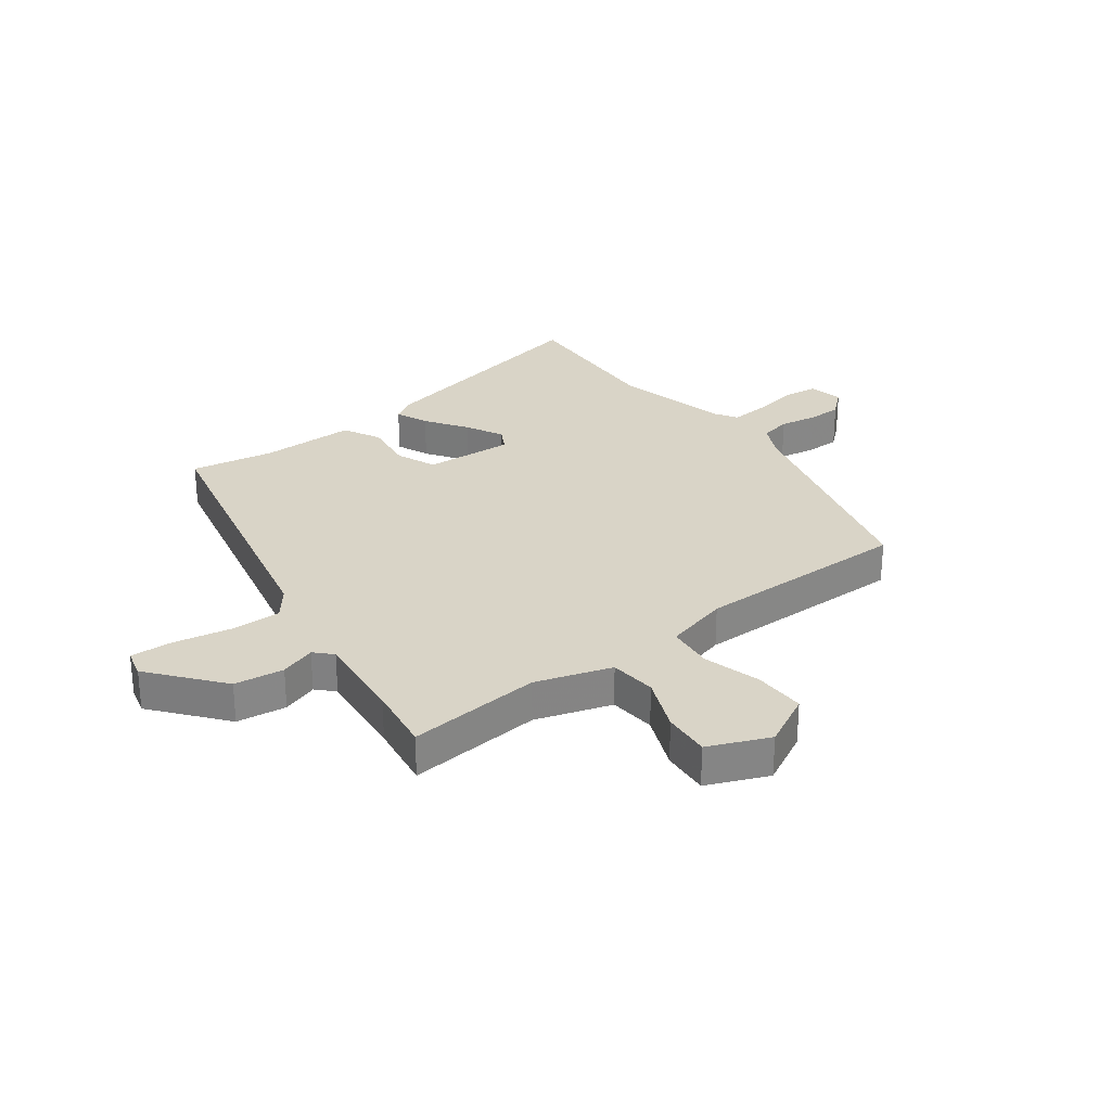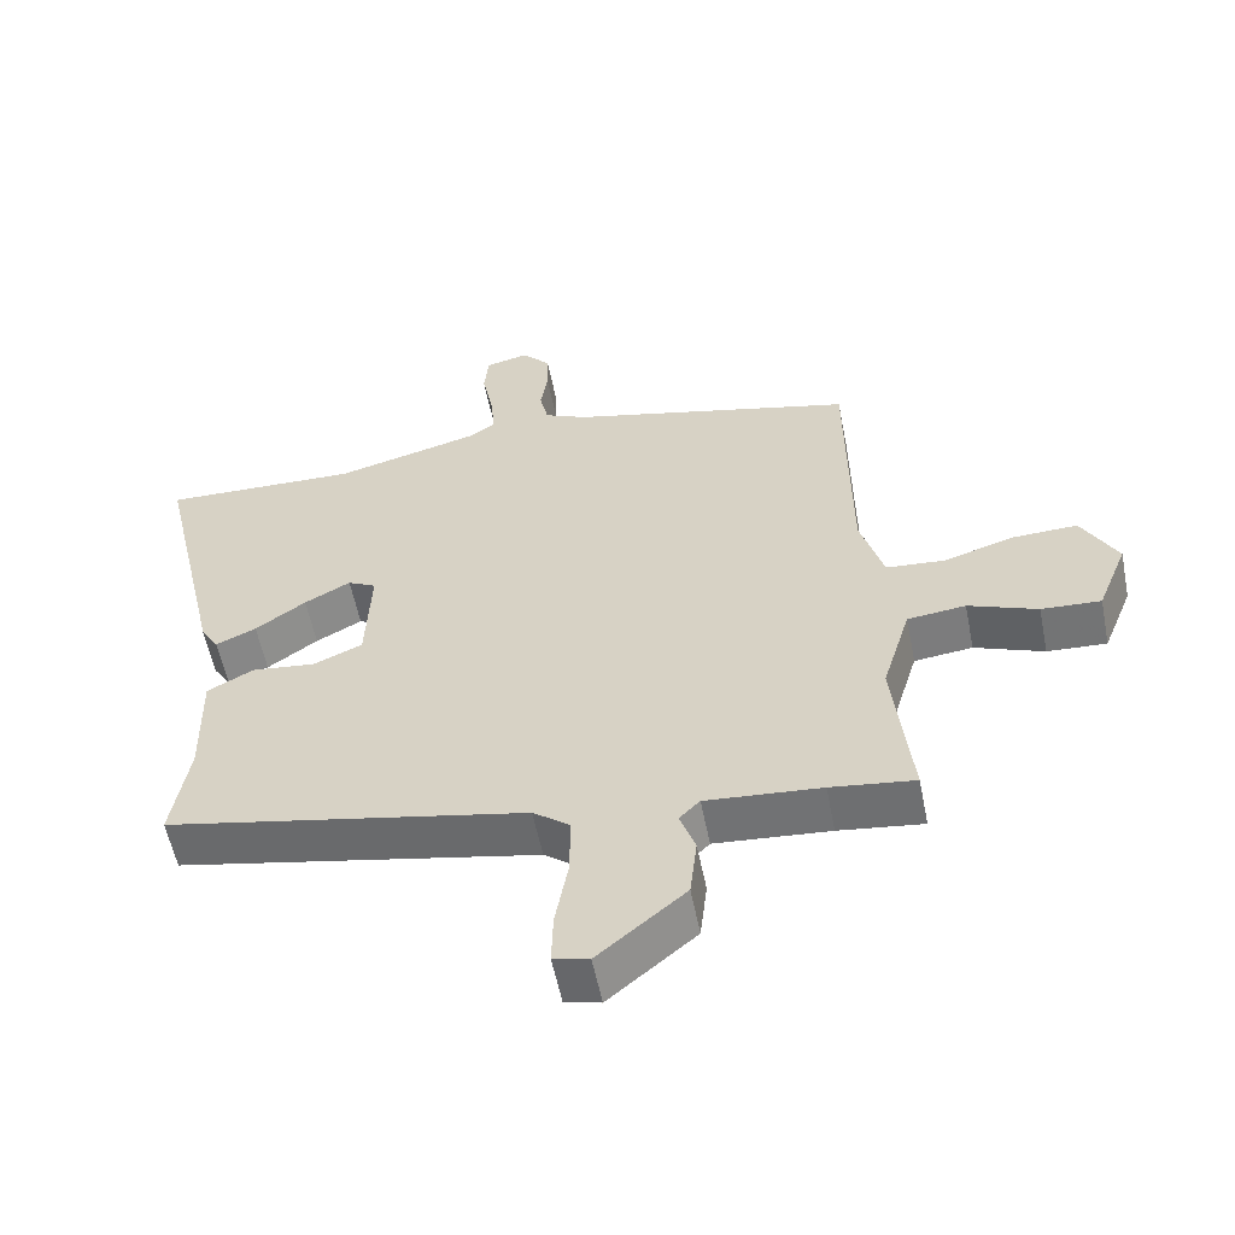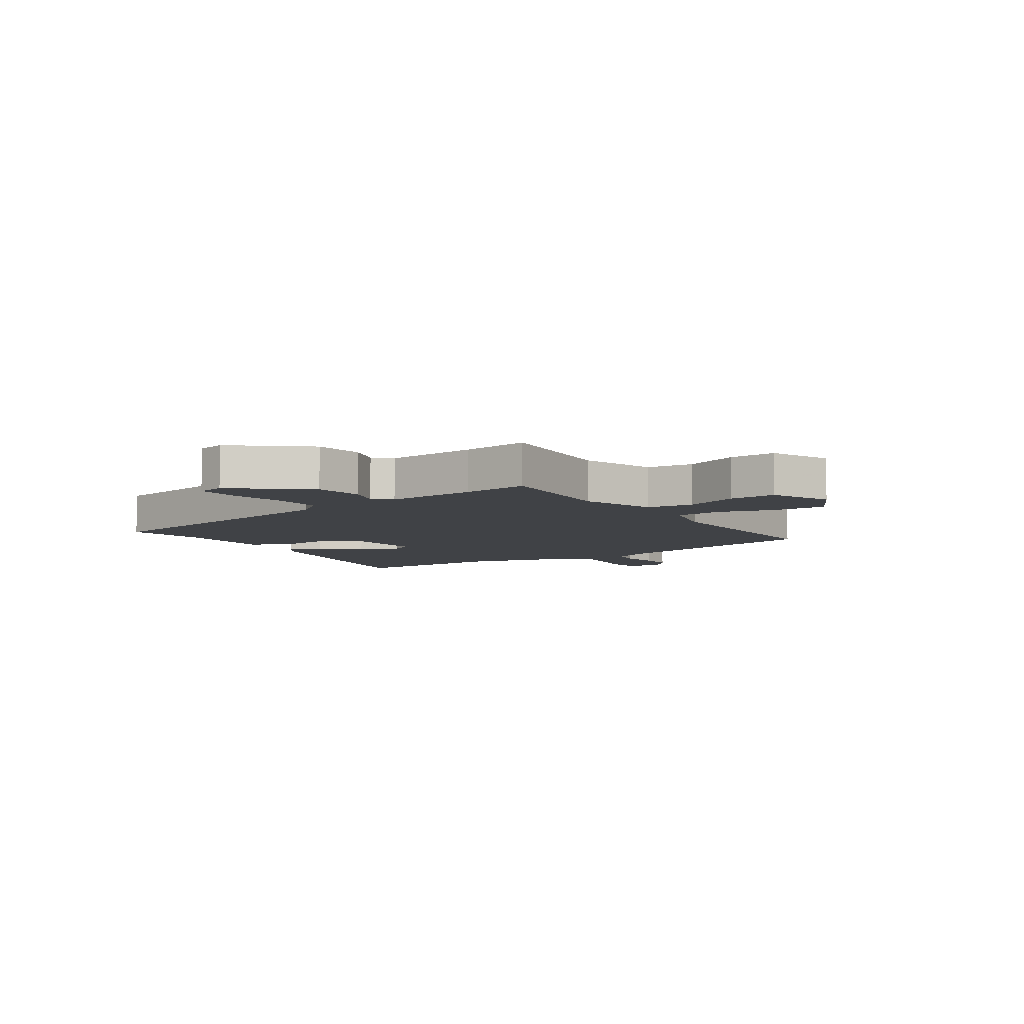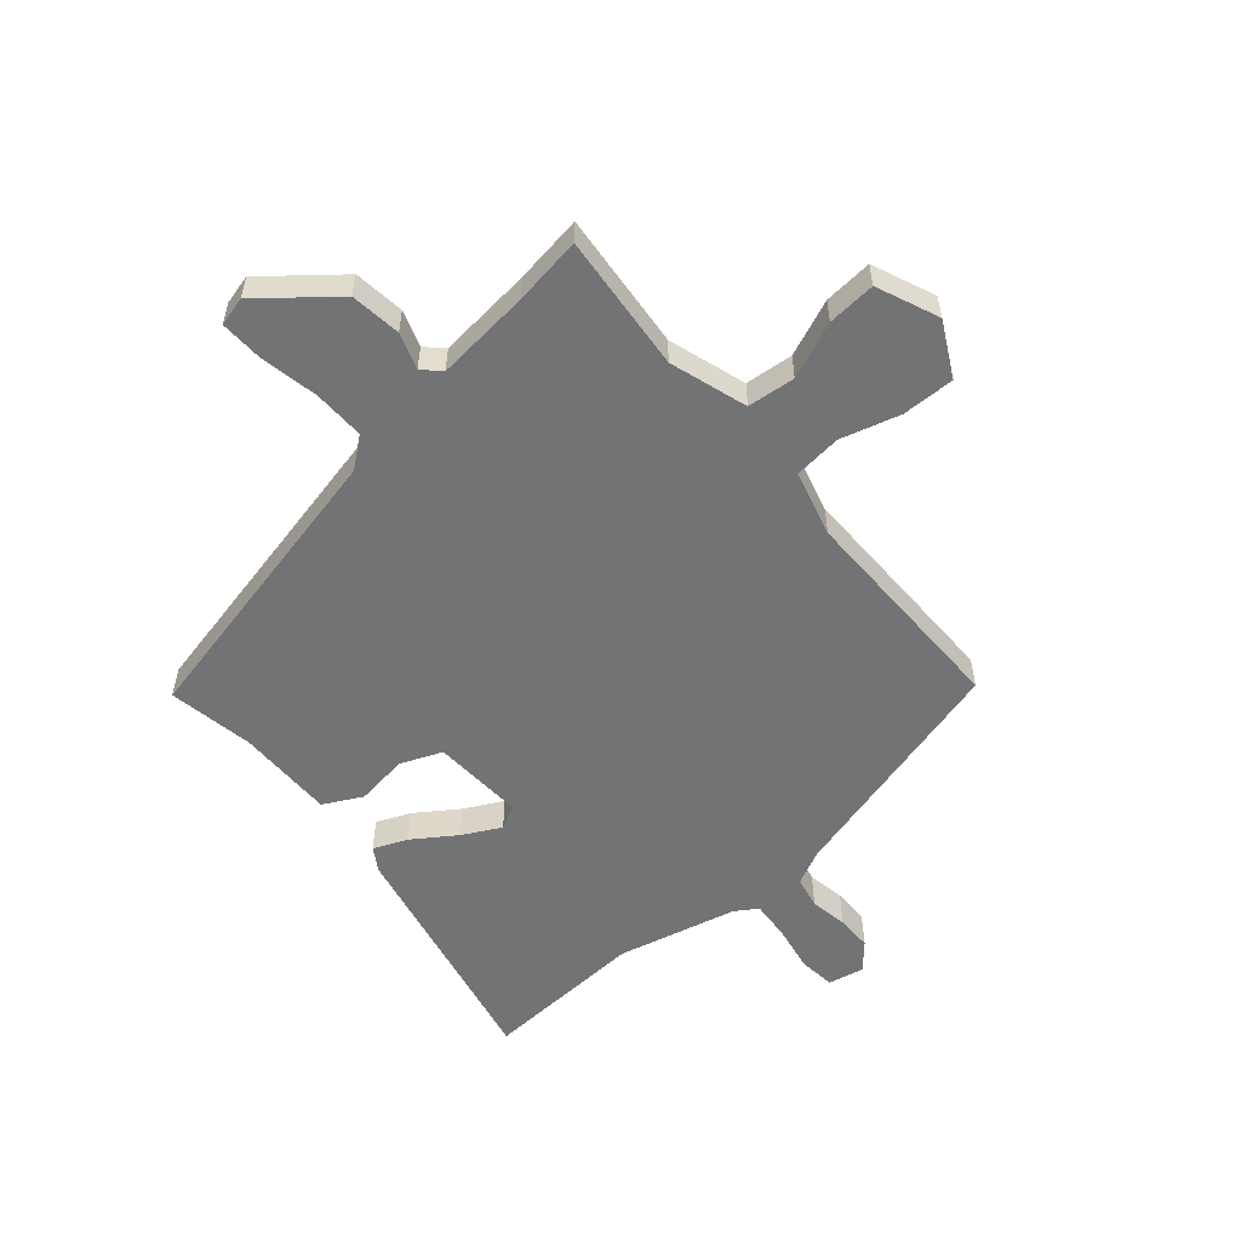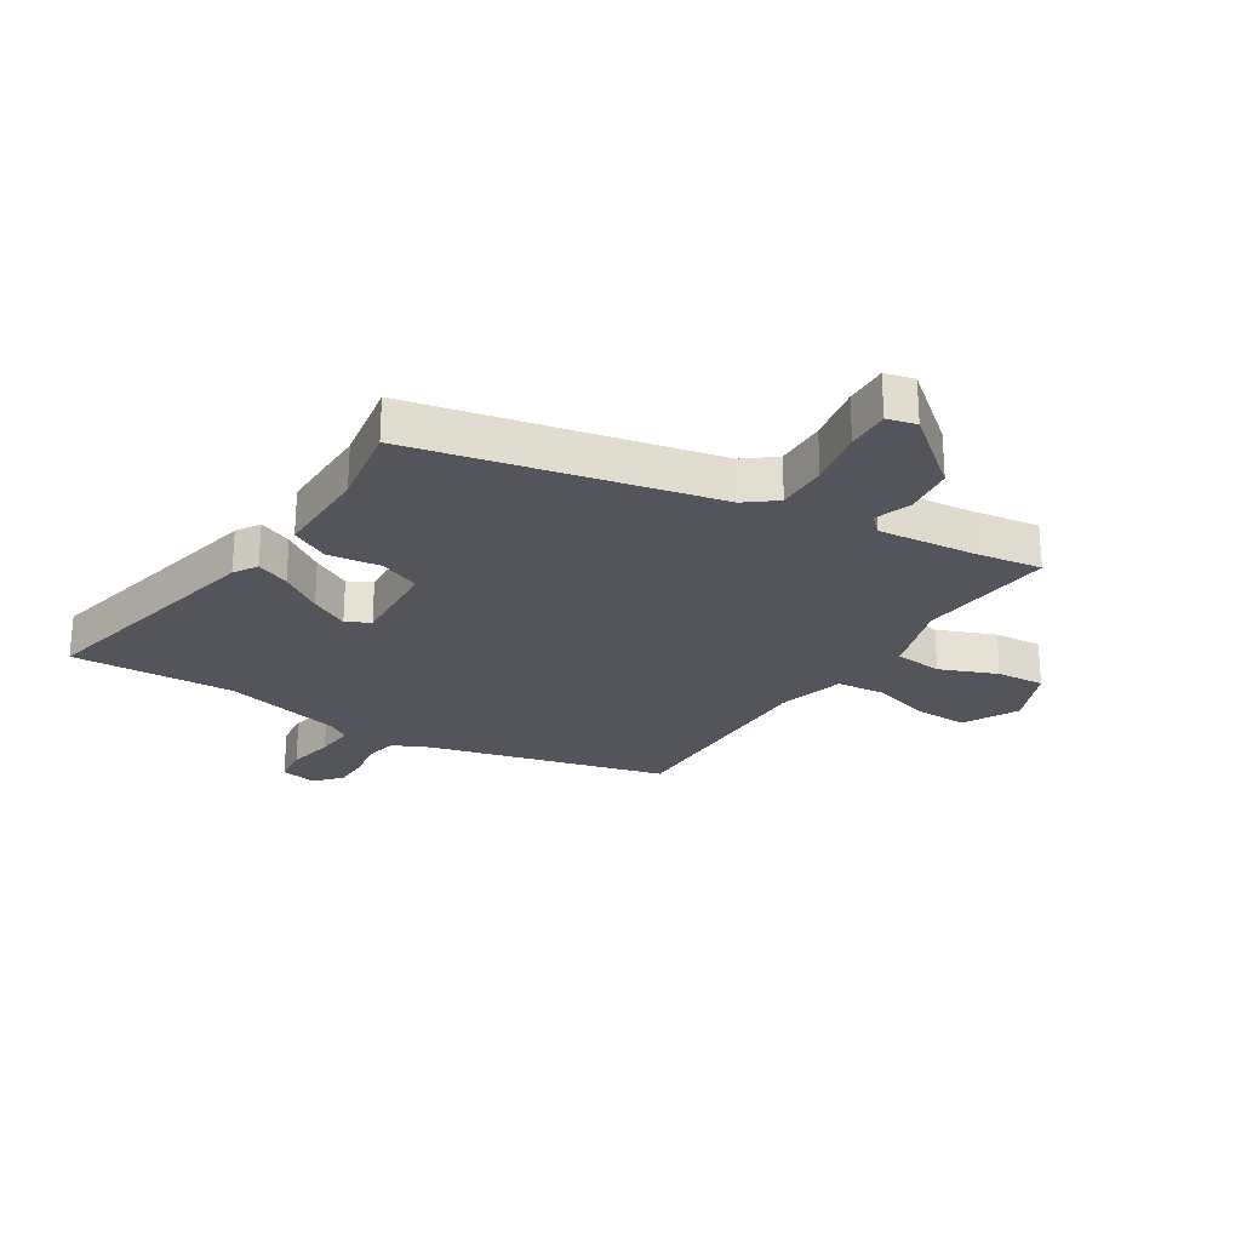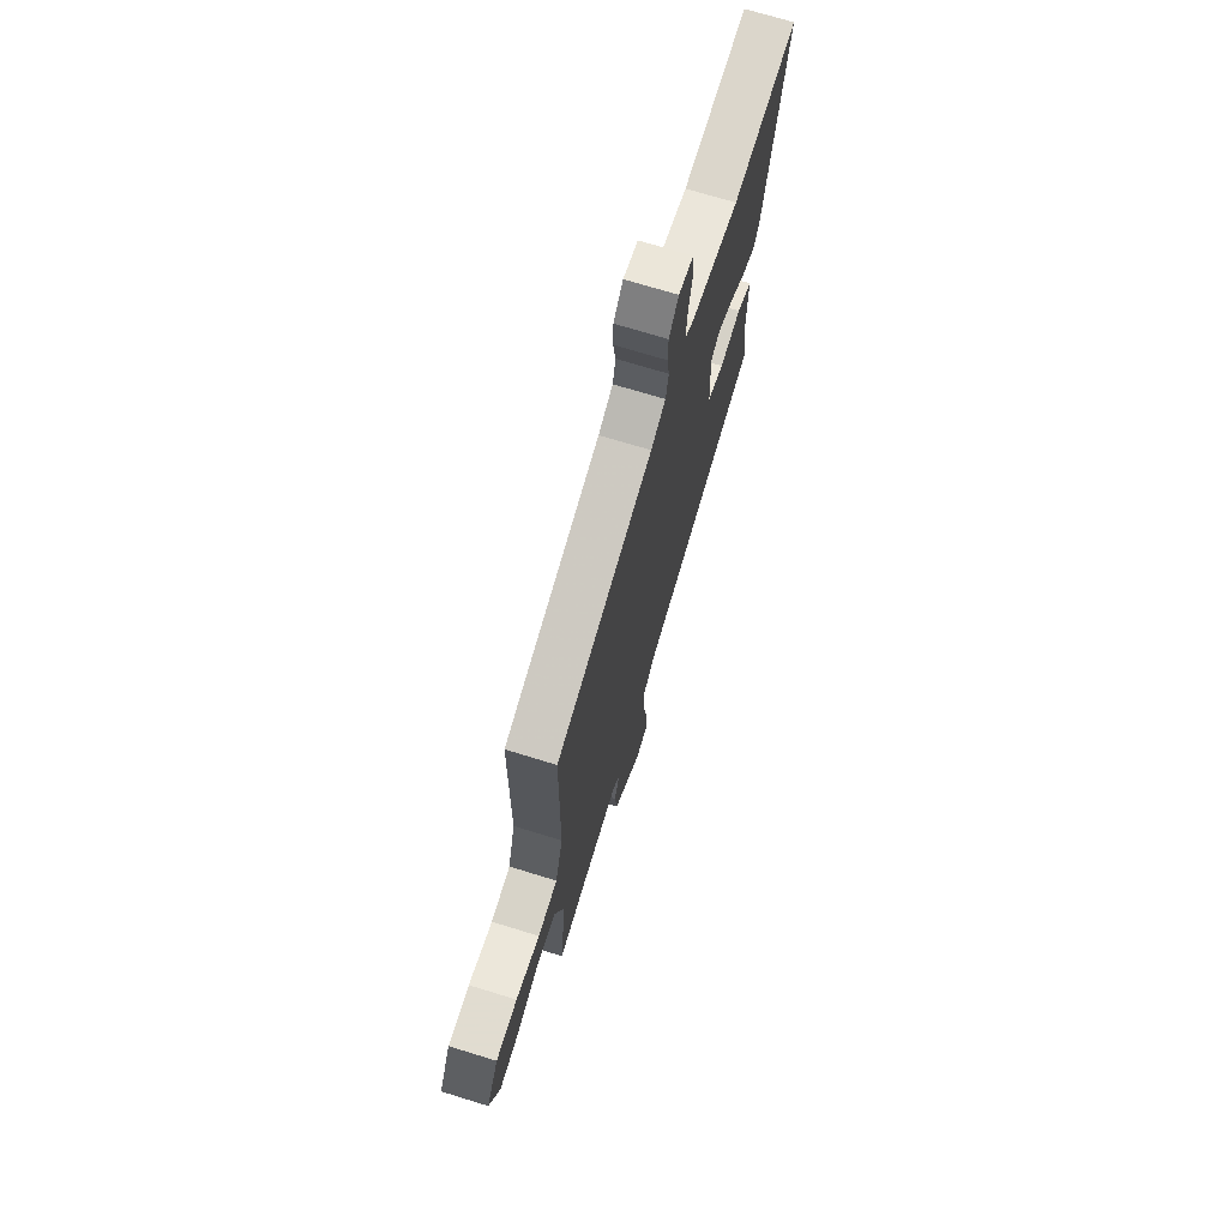
<metadata>
{"format":"obj","ext":"obj","renderer":"f3d","projection":"perspective","resolution":1024,"background":"white","views":[{"elev":28.4,"azim":-126.0,"up":"+Y"},{"elev":-57.1,"azim":-168.7,"up":"+Z"},{"elev":-6.5,"azim":-145.7,"up":"+Y"},{"elev":-55.7,"azim":-138.7,"up":"+Y"},{"elev":-24.9,"azim":148.4,"up":"+Y"},{"elev":71.4,"azim":-72.9,"up":"+Z"}]}
</metadata>
<code>
v 0.482 0.07 -0.389
v -0.027 0.07 -0.495
v -0.079 0.07 -0.535
v -0.078 0.07 -0.623
v -0.06 0.07 -0.723
v -0.058 0.07 -0.797
v -0.108 0.07 -0.809
v -0.231 0.07 -0.706
v -0.241 0.07 -0.619
v -0.219 0.07 -0.557
v -0.248 0.07 -0.528
v -0.41 0.07 -0.542
v -0.528 0.07 -0.558
v -0.503 0.07 -0.323
v -0.543 0.07 -0.19
v -0.625 0.07 -0.181
v -0.722 0.07 -0.219
v -0.805 0.07 -0.224
v -0.848 0.07 -0.117
v -0.798 0.07 -0.025
v -0.708 0.07 -0.028
v -0.607 0.07 -0.058
v -0.525 0.07 -0.051
v -0.493 0.07 0.061
v -0.49 0.07 0.439
v -0.086 0.07 0.541
v -0.025 0.07 0.569
v -0.013 0.07 0.623
v -0.023 0.07 0.687
v -0.022 0.07 0.748
v 0.018 0.07 0.792
v 0.079 0.07 0.778
v 0.085 0.07 0.716
v 0.069 0.07 0.636
v 0.063 0.07 0.57
v 0.101 0.07 0.545
v 0.304 0.07 0.493
v 0.582 0.07 0.503
v 0.487 0.07 0.086
v 0.462 0.07 0.046
v 0.405 0.07 0.071
v 0.334 0.07 0.121
v 0.269 0.07 0.156
v 0.229 0.07 0.135
v 0.236 0.07 -0.022
v 0.306 0.07 -0.052
v 0.396 0.07 -0.041
v 0.461 0.07 -0.076
v 0.458 0.07 -0.243
v 0.482 0 -0.389
v -0.027 0 -0.495
v -0.079 0 -0.535
v -0.078 0 -0.623
v -0.06 0 -0.723
v -0.058 0 -0.797
v -0.108 0 -0.809
v -0.231 0 -0.706
v -0.241 0 -0.619
v -0.219 0 -0.557
v -0.248 0 -0.528
v -0.41 0 -0.542
v -0.528 0 -0.558
v -0.503 0 -0.323
v -0.543 0 -0.19
v -0.625 0 -0.181
v -0.722 0 -0.219
v -0.805 0 -0.224
v -0.848 0 -0.117
v -0.798 0 -0.025
v -0.708 0 -0.028
v -0.607 0 -0.058
v -0.525 0 -0.051
v -0.493 0 0.061
v -0.49 0 0.439
v -0.086 0 0.541
v -0.025 0 0.569
v -0.013 0 0.623
v -0.023 0 0.687
v -0.022 0 0.748
v 0.018 0 0.792
v 0.079 0 0.778
v 0.085 0 0.716
v 0.069 0 0.636
v 0.063 0 0.57
v 0.101 0 0.545
v 0.304 0 0.493
v 0.582 0 0.503
v 0.487 0 0.086
v 0.462 0 0.046
v 0.405 0 0.071
v 0.334 0 0.121
v 0.269 0 0.156
v 0.229 0 0.135
v 0.236 0 -0.022
v 0.306 0 -0.052
v 0.396 0 -0.041
v 0.461 0 -0.076
v 0.458 0 -0.243
f 46 47 48 49
f 45 46 49 1
f 39 40 41 42
f 37 38 39 42
f 36 37 42 43
f 35 36 43 44
f 31 32 33 34
f 31 34 35
f 28 29 30 31
f 28 31 35
f 27 28 35 44
f 24 25 26
f 23 24 26 27
f 19 20 21 22
f 19 22 23
f 16 17 18 19
f 15 16 19 23
f 14 15 23 27
f 12 13 14 27
f 7 8 9 10
f 5 6 7 10
f 4 5 10
f 3 4 10 11
f 2 3 11
f 45 1 2 11
f 27 44 45
f 11 12 27 45
f 98 97 96 95
f 50 98 95 94
f 91 90 89 88
f 91 88 87 86
f 92 91 86 85
f 93 92 85 84
f 83 82 81 80
f 84 83 80
f 80 79 78 77
f 84 80 77
f 93 84 77 76
f 75 74 73
f 76 75 73 72
f 71 70 69 68
f 72 71 68
f 68 67 66 65
f 72 68 65 64
f 76 72 64 63
f 76 63 62 61
f 59 58 57 56
f 59 56 55 54
f 59 54 53
f 60 59 53 52
f 60 52 51
f 60 51 50 94
f 94 93 76
f 94 76 61 60
f 1 50 51 2
f 2 51 52 3
f 3 52 53 4
f 4 53 54 5
f 5 54 55 6
f 6 55 56 7
f 7 56 57 8
f 8 57 58 9
f 9 58 59 10
f 10 59 60 11
f 11 60 61 12
f 12 61 62 13
f 13 62 63 14
f 14 63 64 15
f 15 64 65 16
f 16 65 66 17
f 17 66 67 18
f 18 67 68 19
f 19 68 69 20
f 20 69 70 21
f 21 70 71 22
f 22 71 72 23
f 23 72 73 24
f 24 73 74 25
f 25 74 75 26
f 26 75 76 27
f 27 76 77 28
f 28 77 78 29
f 29 78 79 30
f 30 79 80 31
f 31 80 81 32
f 32 81 82 33
f 33 82 83 34
f 34 83 84 35
f 35 84 85 36
f 36 85 86 37
f 37 86 87 38
f 38 87 88 39
f 39 88 89 40
f 40 89 90 41
f 41 90 91 42
f 42 91 92 43
f 43 92 93 44
f 44 93 94 45
f 45 94 95 46
f 46 95 96 47
f 47 96 97 48
f 48 97 98 49
f 49 98 50 1

</code>
